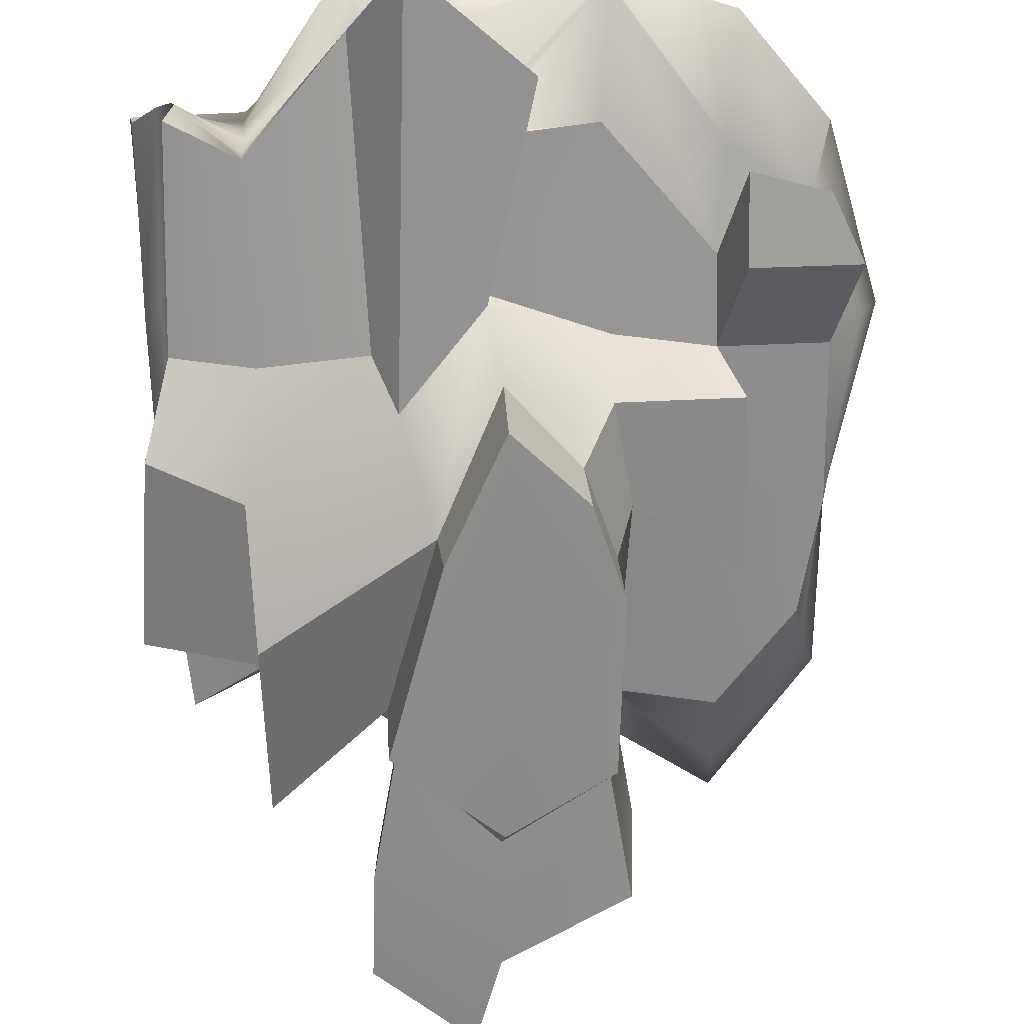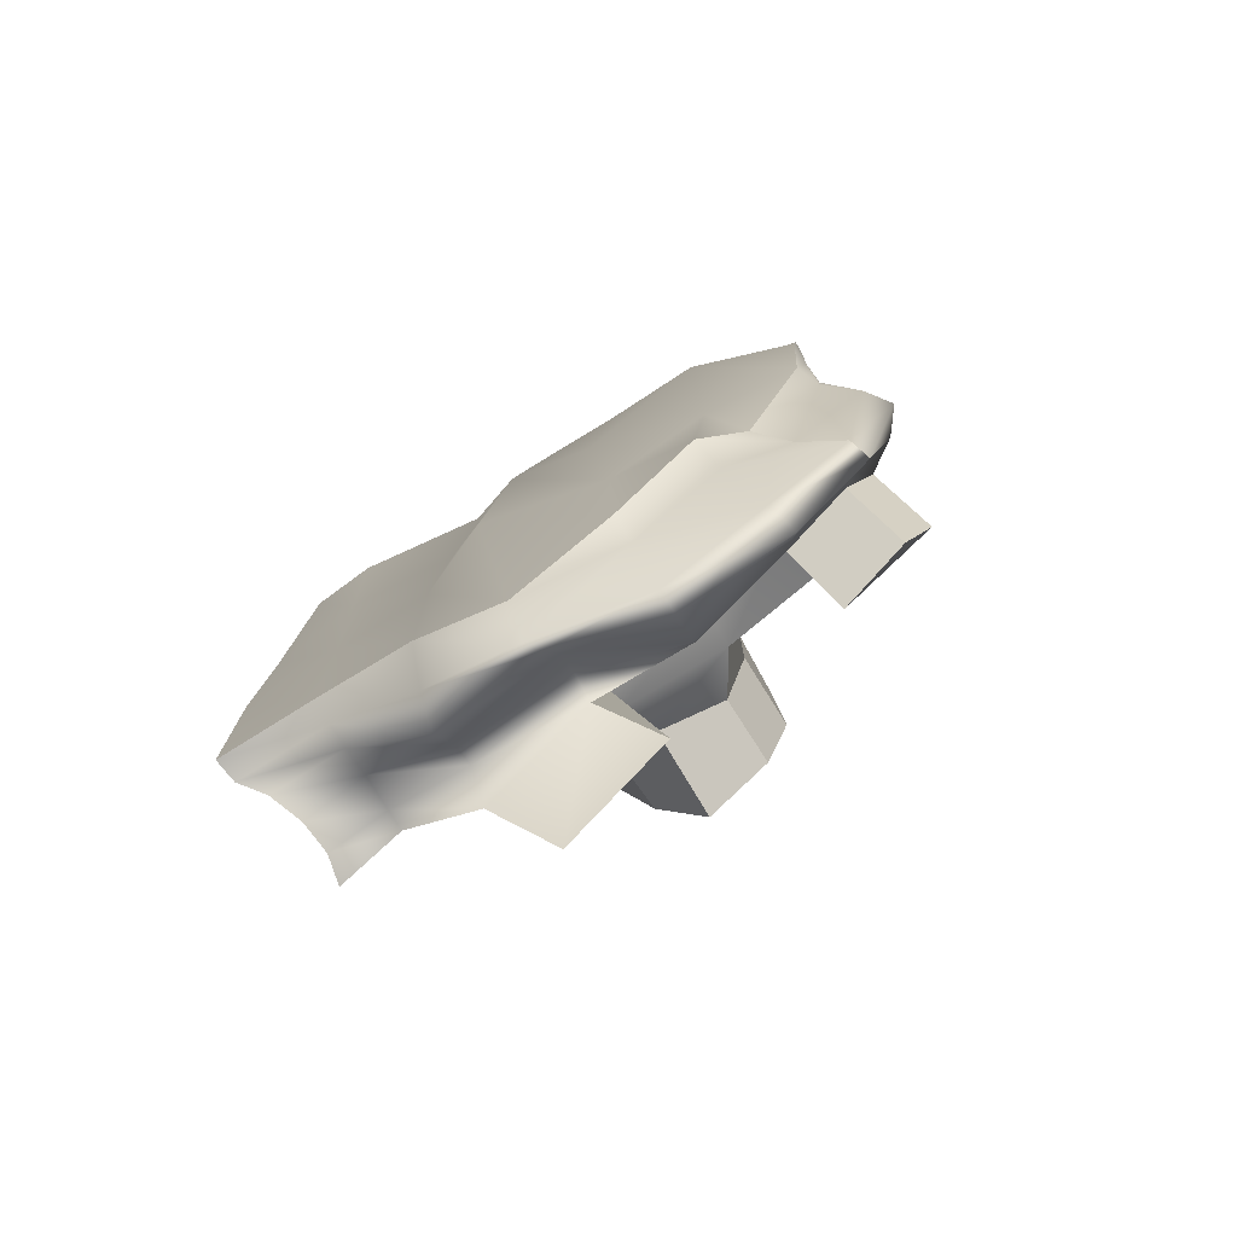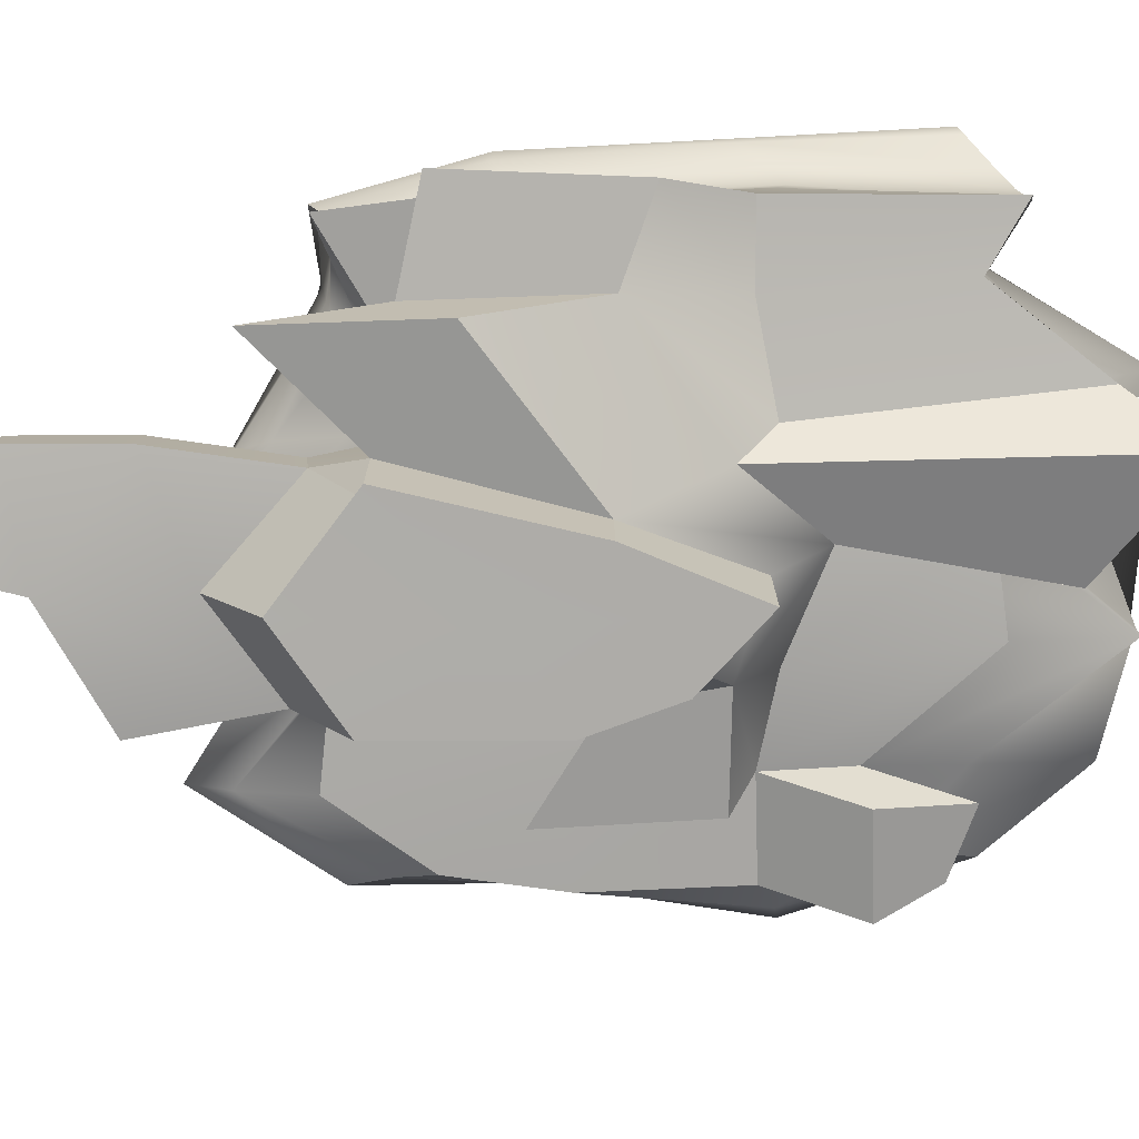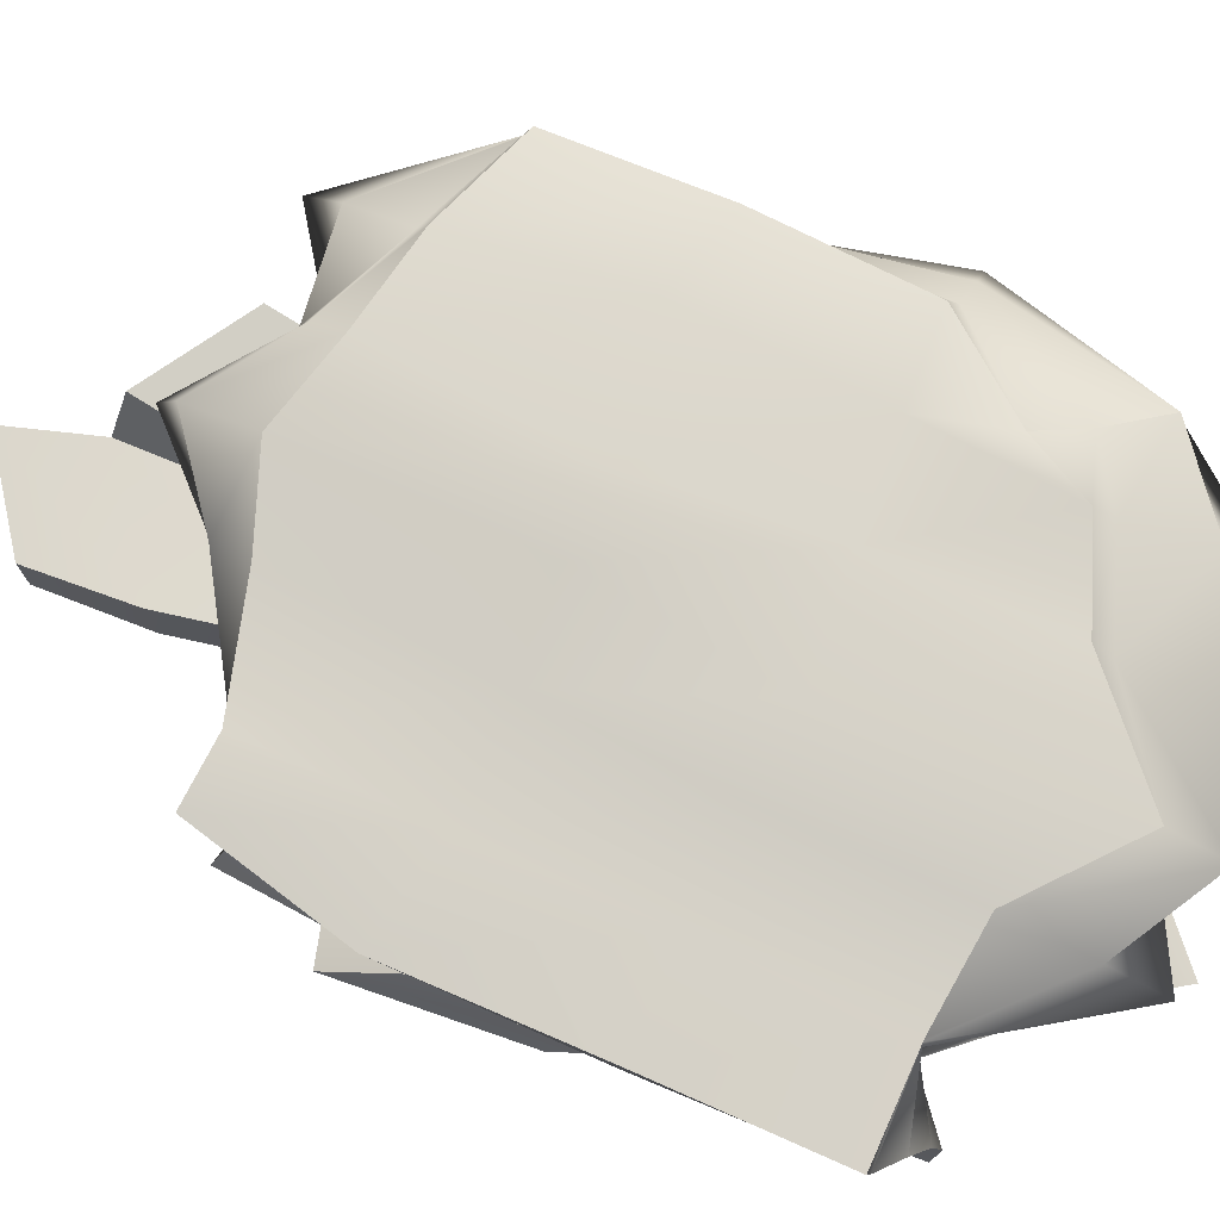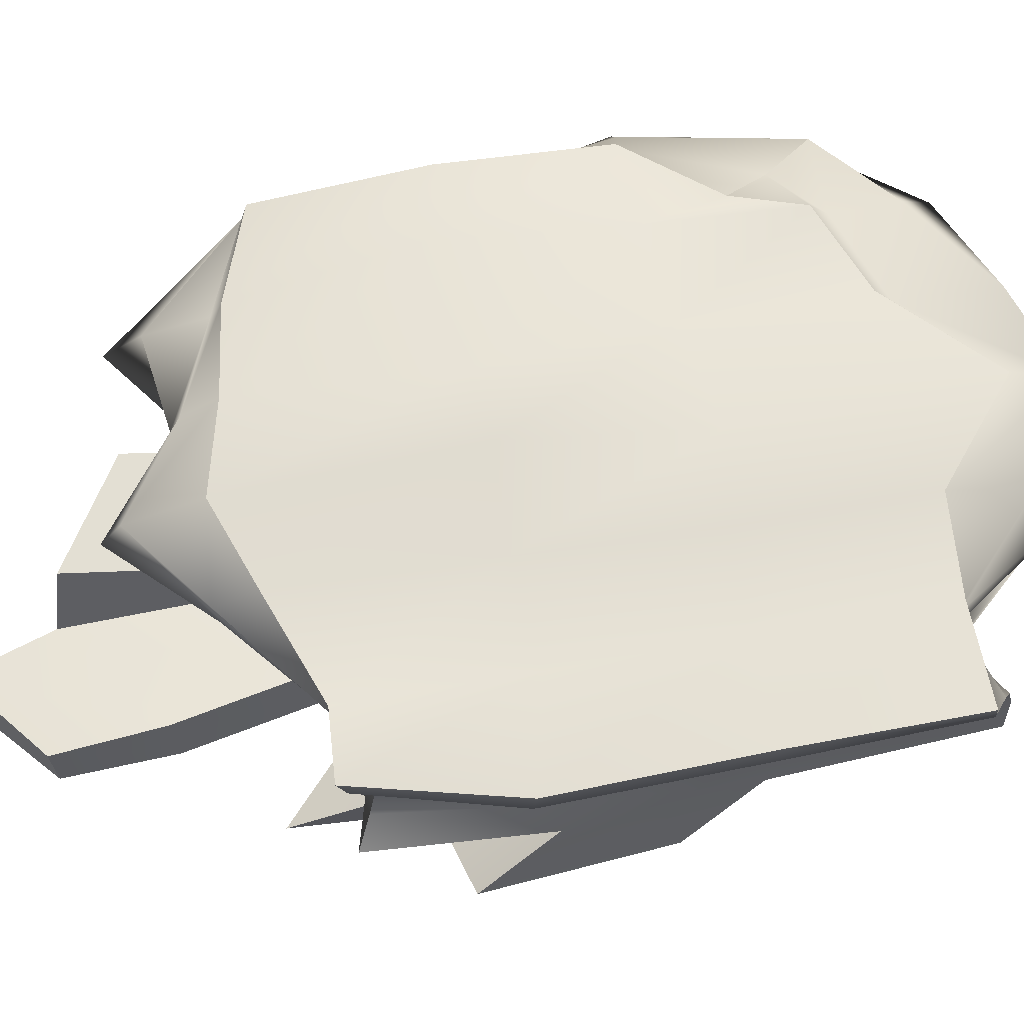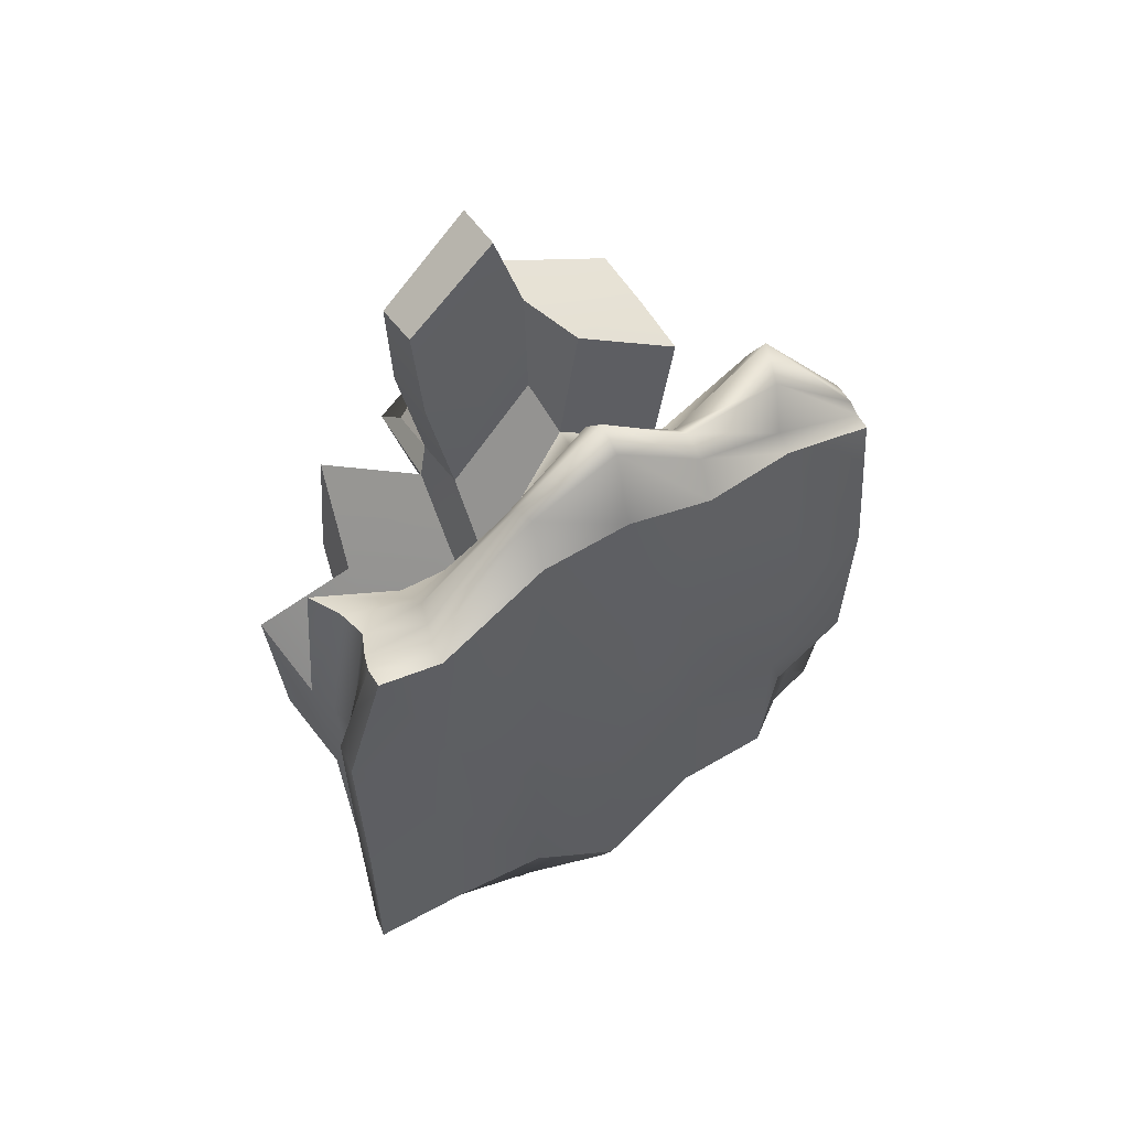
<metadata>
{"format":"obj","ext":"obj","renderer":"f3d","projection":"perspective","resolution":1024,"background":"white","views":[{"elev":-64.2,"azim":-178.4,"up":"+Y"},{"elev":-77.3,"azim":-151.8,"up":"+Z"},{"elev":-78.6,"azim":93.3,"up":"+Y"},{"elev":72.8,"azim":114.2,"up":"+Y"},{"elev":59.3,"azim":79.1,"up":"+Y"},{"elev":56.7,"azim":146.3,"up":"+Z"}]}
</metadata>
<code>
g RockBig1
v 538.2 -159.7 496.7
v 497.9 -108.8 469.6
v 481.8 -56.71 454.7
v 506.5 -5.786 468.5
v 525.4 43.24 502.2
v 531.6 92.72 520
v 355.2 -128.7 404
v 354.8 -81.65 437.4
v 362 -35.45 485.6
v 379.8 16.4 495.8
v 399.5 66.43 504.3
v 404.5 112.1 509.6
v 175.3 -109.6 384.2
v 176.4 -74.94 471.8
v 172 -49.49 591.5
v 155.5 -15.04 656.1
v 150.3 29.23 666.2
v 164 85.64 585.4
v -10.02 -120 656.5
v -5.327 -73.04 665.1
v -5.012 -26.75 780.3
v -10.57 16.44 831.6
v -11.65 64.51 792.8
v -2.396 122 646.4
v -210.3 -90.61 523.9
v -203.6 -51.16 521.4
v -197.8 -10.46 646.2
v -194.3 37.64 690
v -189.4 87.43 668.9
v -182 137.2 599.1
v -399.5 -96.21 554.2
v -396.7 -47.31 698.5
v -393.4 1.728 785.4
v -390.2 49.67 714.2
v -387.8 77.2 591.9
v -385.6 114.2 570.1
v -546.3 -85.67 373.6
v -561.6 -35.72 446.5
v -586.2 14.7 530.6
v -587.3 56.94 523.1
v -588.9 78.77 505.4
v -588.4 111.2 498.5
v -589.6 -83.54 155.7
v -594.4 -34.04 169.1
v -601.4 15.66 174.8
v -589.7 64.13 174.8
v -583.6 108.2 172.2
v -581.2 153.1 169.8
v -594.9 -79.31 -142.1
v -651.5 -29.75 -170.8
v -684.8 21.25 -174.8
v -645.8 67.89 -174.8
v -583.9 111.5 -168.4
v -563.1 155.8 -153
v -540.5 -55.36 -261.7
v -563 -16.43 -367.9
v -598.1 17.39 -508.9
v -581.5 61.08 -513.7
v -500.6 83.67 -413.5
v -440.9 122.1 -326.4
v -399.8 -96 -314.8
v -421.4 -45.66 -494.3
v -441.7 4.96 -708.3
v -419.5 53.48 -645.7
v -374.1 115.2 -491.7
v -357 172.4 -450.6
v -207.1 -109.3 -556.3
v -222.5 -58.98 -776.1
v -219.2 -9.945 -776.1
v -215.9 39.09 -776.1
v -194 86.89 -561.7
v -187.3 136.1 -523.5
v -5.192 -122.5 -538.6
v -4.076 -73.48 -528
v -1.643 -24.52 -543
v 1.643 24.52 -707.5
v 4.928 73.56 -817
v 8.214 122.6 -707.5
v 201.5 -151.8 -732.9
v 199.6 -96.72 -655.8
v 195.1 -38.66 -716.6
v 197.5 11.4 -817
v 200.8 60.44 -707.5
v 204.1 109.5 -543
v 381.7 -170.7 -527.6
v 384.9 -129.5 -524.5
v 387.9 -57.96 -526
v 393.3 -1.709 -528
v 396.7 47.31 -524.5
v 400 96.35 -524.5
v 503.1 -188.9 -602.8
v 489.8 -126.8 -610.5
v 503.5 -64.24 -594.1
v 537.5 -2.684 -568.1
v 585.4 35.72 -530.5
v 595.9 83.23 -524.5
v 528.8 -178.3 -185.5
v 528.7 -93.24 -220.6
v 527 -21.79 -242.8
v 559.6 9.312 -210.3
v 594.1 33.19 -170.3
v 597.3 82.1 -172.2
v 562.1 -162.4 166.3
v 541.3 -109.9 147.9
v 533.1 -59.16 141.3
v 557.4 -29.3 181.7
v 590.2 7.197 218.6
v 600.4 65.62 215
v 400 96.35 -174.8
v 404.2 104 168.6
v 204.7 110.1 -175
v 185.7 98.61 178.1
v 60.86 182.1 -203.1
v 13.29 177.1 174.3
v -180.9 139.5 -175.2
v -142.9 158.1 185.1
v -380.7 160.4 -160.6
v -386.8 200.7 210.7
v 378.5 -209.4 -174.9
v 380 -156.1 160.8
v 183.3 -229.2 -201.2
v 185.4 -138.6 154.7
v 15.26 -121 -271.2
v -220.4 -139.3 -191.7
v -228.4 -120.3 49.84
v -400 -96.35 -147
v -400.2 -95.96 172.6
v 568.7 -281.4 -38.26
v 601.9 -265.5 313.5
v 404.8 -250.9 368.6
v 403.3 -304.1 32.91
v 187.4 -236.7 302.4
v 137.6 -314.7 -130.1
v 100.6 -236.4 -858.9
v -12.52 -216.3 -279.3
v -106.2 -207.1 -664.6
v 169.6 -219.6 521.2
v -10.78 -230.2 683
v -248.7 -227.9 88.47
v -220 -244.5 -111.2
v -206.2 -201 550
v -444.8 -200.7 223.7
v -444.7 -201.1 -95.83
v -445.6 -191.2 -491.8
v -445.8 -191.5 -324
v -640.8 -174.5 -319.1
v -586.4 -150.5 -438.7
v 390.3 -392.9 270.4
v 391.8 -339.7 606.1
v 181.8 -335.4 416.2
v 79.79 -399.2 58.9
v -36.4 -308.9 -173.9
v 171.3 -328.3 511.2
v -7.468 -338.9 687.1
v -218.8 -334.8 132.7
v -165 -349.7 -40.81
v -201.3 -309.8 568.2
v 66.66 -500.7 58.9
v 172.2 -503.8 416.2
v -58 -497 227.1
v -44.91 -497.4 -173.9
v 136.1 -489.6 401.2
v -17.53 -498.2 577.1
v -228.9 -491.9 132.7
v -175.9 -493.5 -40.81
v -210.1 -492.5 458.1
v -46.37 -114.3 918.6
v -246.7 -84.94 786
v -242.3 -196.7 812.5
v -3.648 -228.6 939.8
v 220.2 -222 772.5
v -0.1422 -338.6 944.2
v 222 -330.7 762.6
v -237.3 -306.7 831
v 232.7 -234.2 981.6
v 49.63 -239.6 1118
v 52.49 -329.6 1122
v 234.1 -323.1 973.4
f 1 2 8 7
f 2 3 9 8
f 3 4 10 9
f 4 5 11 10
f 5 6 12 11
f 7 8 14 13
f 8 9 15 14
f 9 10 16 15
f 10 11 17 16
f 11 12 18 17
f 13 14 20 19
f 14 15 21 20
f 15 16 22 21
f 16 17 23 22
f 17 18 24 23
f 19 20 26 25
f 20 21 27 26
f 21 22 28 27
f 22 23 29 28
f 23 24 30 29
f 25 26 32 31
f 26 27 33 32
f 27 28 34 33
f 28 29 35 34
f 29 30 36 35
f 31 32 38 37
f 32 33 39 38
f 33 34 40 39
f 34 35 41 40
f 35 36 42 41
f 37 38 44 43
f 38 39 45 44
f 39 40 46 45
f 40 41 47 46
f 41 42 48 47
f 43 44 50 49
f 44 45 51 50
f 45 46 52 51
f 46 47 53 52
f 47 48 54 53
f 49 50 56 55
f 50 51 57 56
f 51 52 58 57
f 52 53 59 58
f 53 54 60 59
f 55 56 62 61
f 56 57 63 62
f 57 58 64 63
f 58 59 65 64
f 59 60 66 65
f 61 62 68 67
f 62 63 69 68
f 63 64 70 69
f 64 65 71 70
f 65 66 72 71
f 67 68 74 73
f 68 69 75 74
f 69 70 76 75
f 70 71 77 76
f 71 72 78 77
f 73 74 80 79
f 74 75 81 80
f 75 76 82 81
f 76 77 83 82
f 77 78 84 83
f 79 80 86 85
f 80 81 87 86
f 81 82 88 87
f 82 83 89 88
f 83 84 90 89
f 85 86 92 91
f 86 87 93 92
f 87 88 94 93
f 88 89 95 94
f 89 90 96 95
f 73 79 134 136
f 91 92 98 97
f 92 93 99 98
f 93 94 100 99
f 94 95 101 100
f 95 96 102 101
f 97 98 104 103
f 98 99 105 104
f 99 100 106 105
f 100 101 107 106
f 101 102 108 107
f 103 104 2 1
f 104 105 3 2
f 105 106 4 3
f 106 107 5 4
f 107 108 6 5
f 97 103 129 128
f 102 96 90 109
f 108 102 109 110
f 6 108 110 12
f 109 90 84 111
f 110 109 111 112
f 12 110 112 18
f 111 84 78 113
f 112 111 113 114
f 18 112 114 24
f 113 78 72 115
f 114 113 115 116
f 24 114 116 30
f 115 72 66 117
f 116 115 117 118
f 30 116 118 36
f 117 66 60 54
f 118 117 54 48
f 36 118 48 42
f 91 97 119 85
f 85 119 121 79
f 128 129 130 131
f 103 1 7 120
f 120 7 13 122
f 148 149 150 151
f 134 133 135 136
f 158 159 160 161
f 159 162 163 160
f 161 160 164 165
f 160 163 166 164
f 73 123 124 67
f 67 124 126 61
f 140 139 142 143
f 125 25 31 127
f 126 127 43 49
f 127 31 37 43
f 144 145 146 147
f 103 120 130 129
f 120 122 132 130
f 130 132 150 149
f 119 97 128 131
f 121 119 131 133
f 124 123 135 140
f 126 124 140 143
f 133 131 148 151
f 135 133 151 152
f 140 135 152 156
f 79 121 133 134
f 123 73 136 135
f 122 13 137 132
f 132 137 153 150
f 13 19 138 137
f 167 168 169 170
f 170 169 174 172
f 25 125 139 141
f 141 139 155 157
f 25 141 169 168
f 141 157 174 169
f 125 127 142 139
f 127 126 143 142
f 61 126 145 144
f 126 49 146 145
f 49 55 147 146
f 55 61 144 147
f 131 130 149 148
f 175 176 177 178
f 139 140 156 155
f 151 150 159 158
f 152 151 158 161
f 150 153 162 159
f 153 154 163 162
f 155 156 165 164
f 156 152 161 165
f 154 157 166 163
f 157 155 164 166
f 19 25 168 167
f 138 19 167 170
f 137 138 170 171
f 171 170 176 175
f 154 153 173 172
f 157 154 172 174
f 172 173 178 177
f 153 137 171 173
f 173 171 175 178
f 170 172 177 176

</code>
